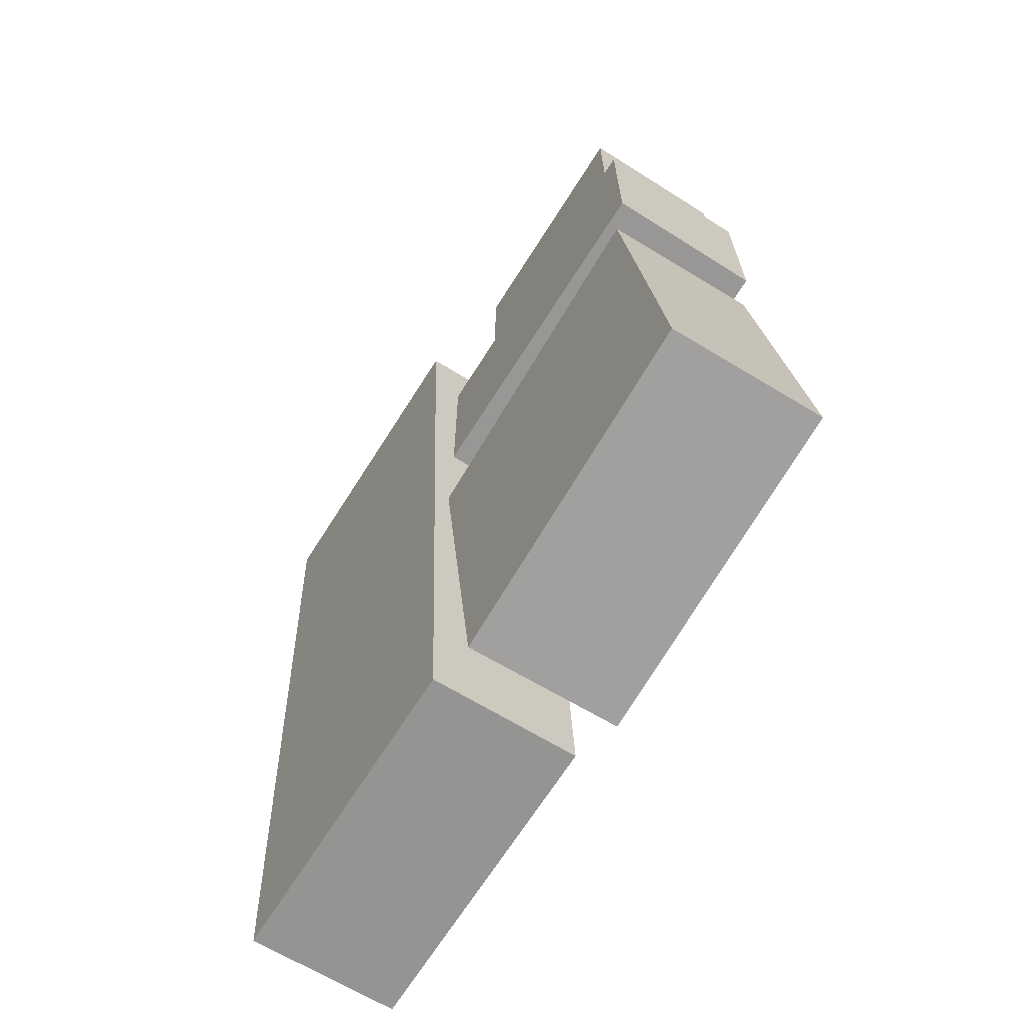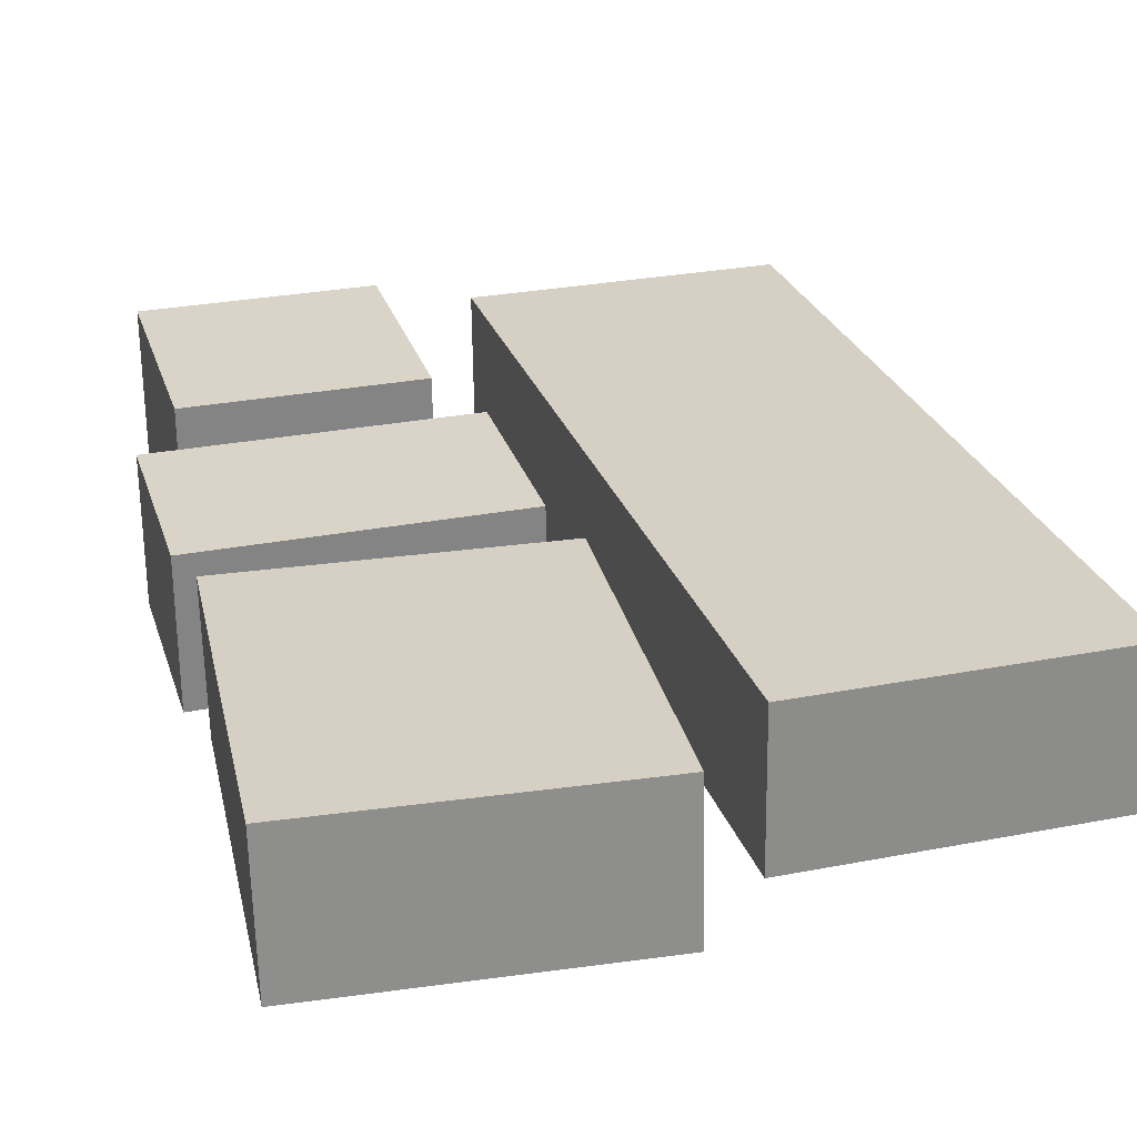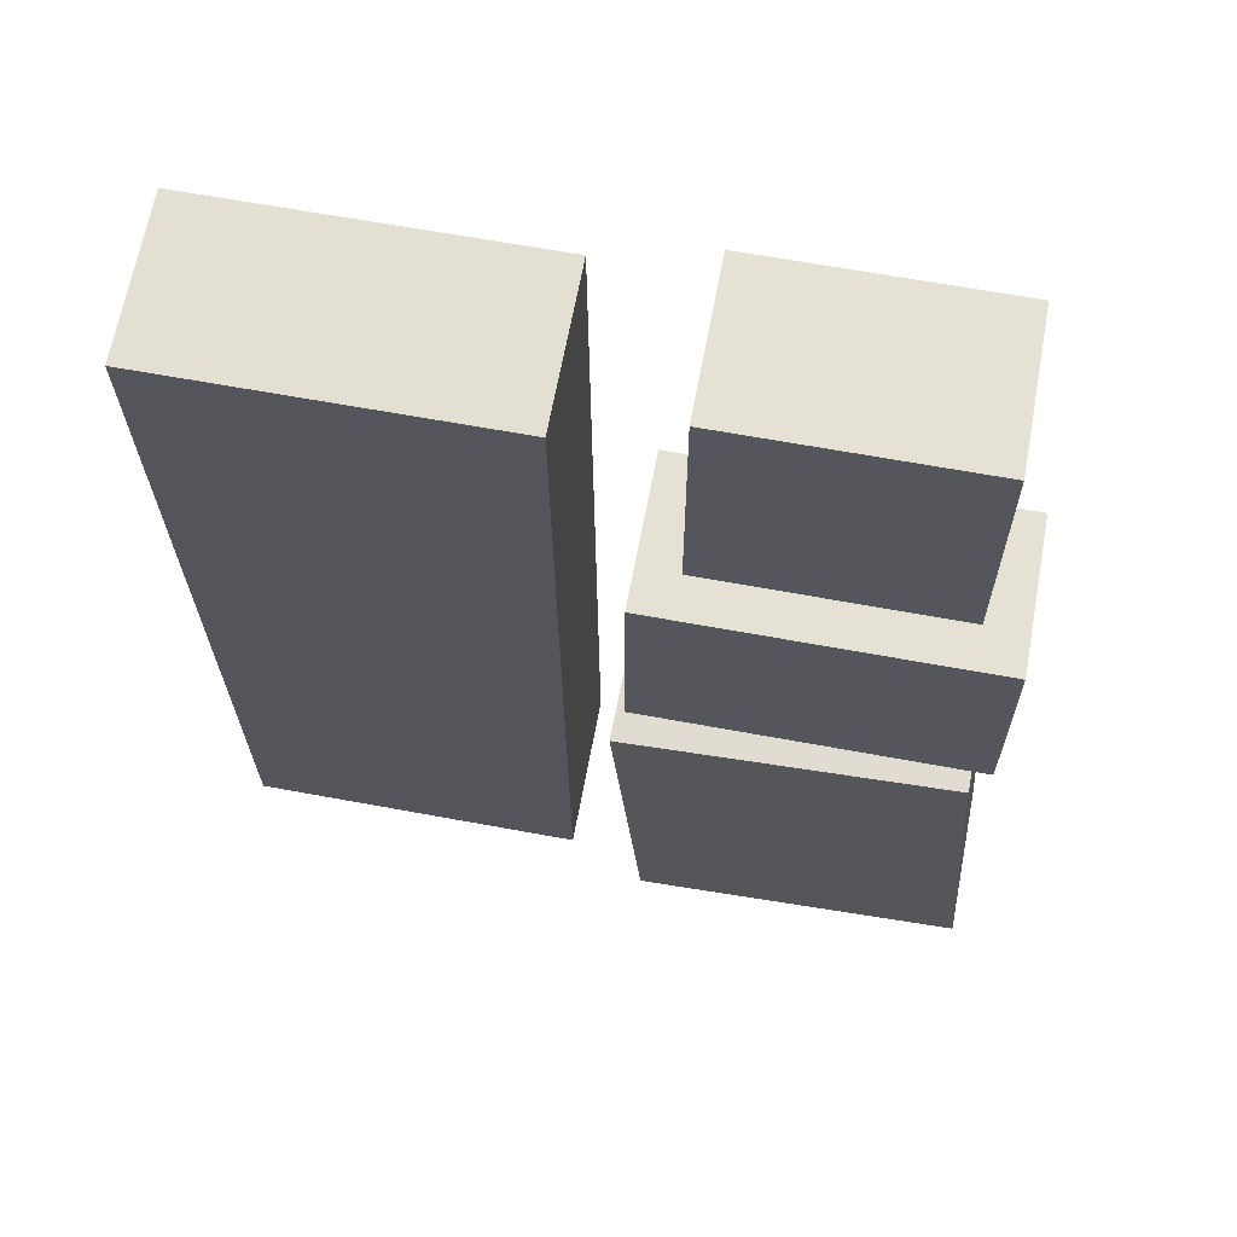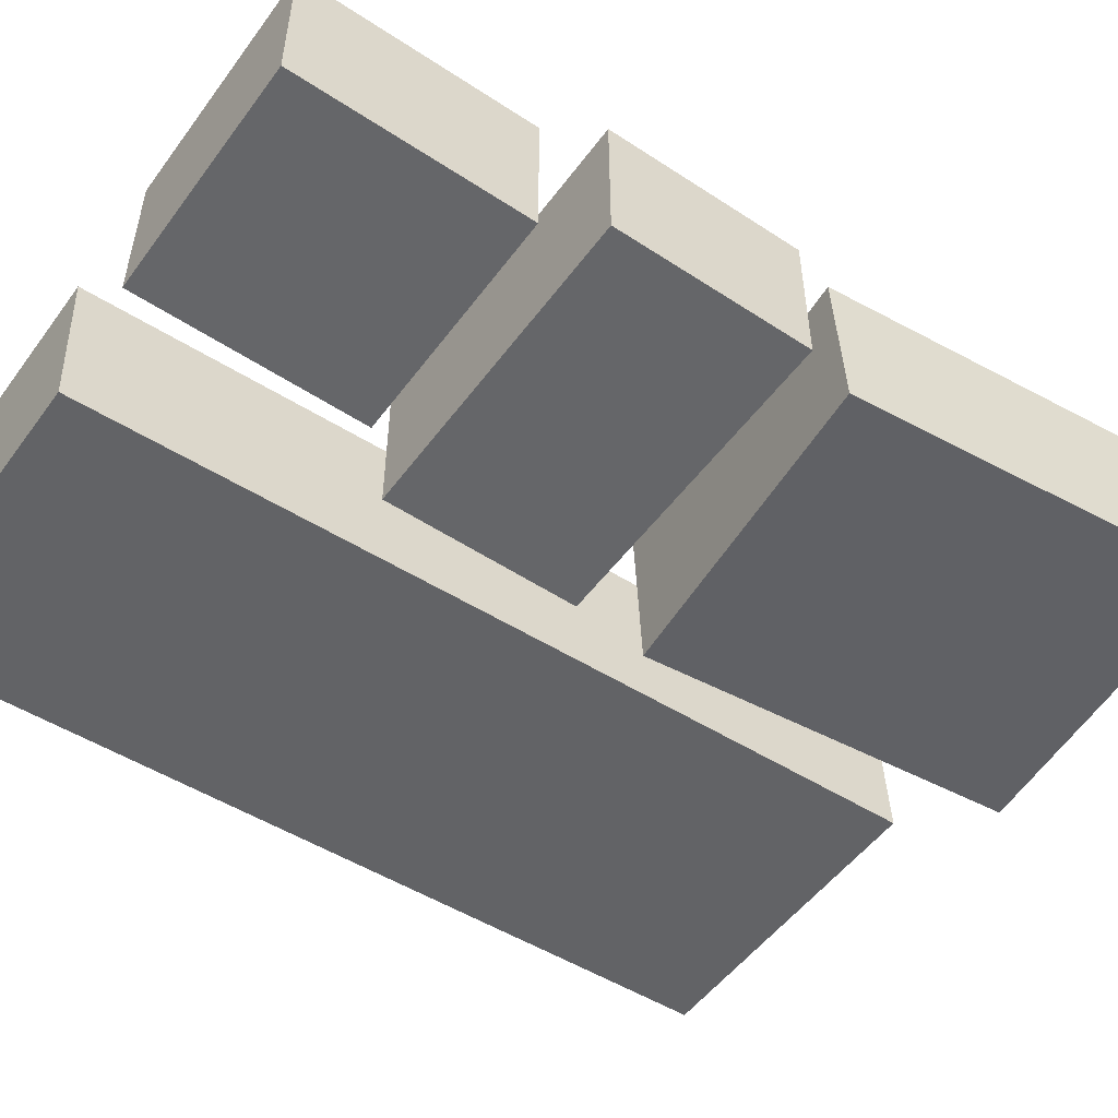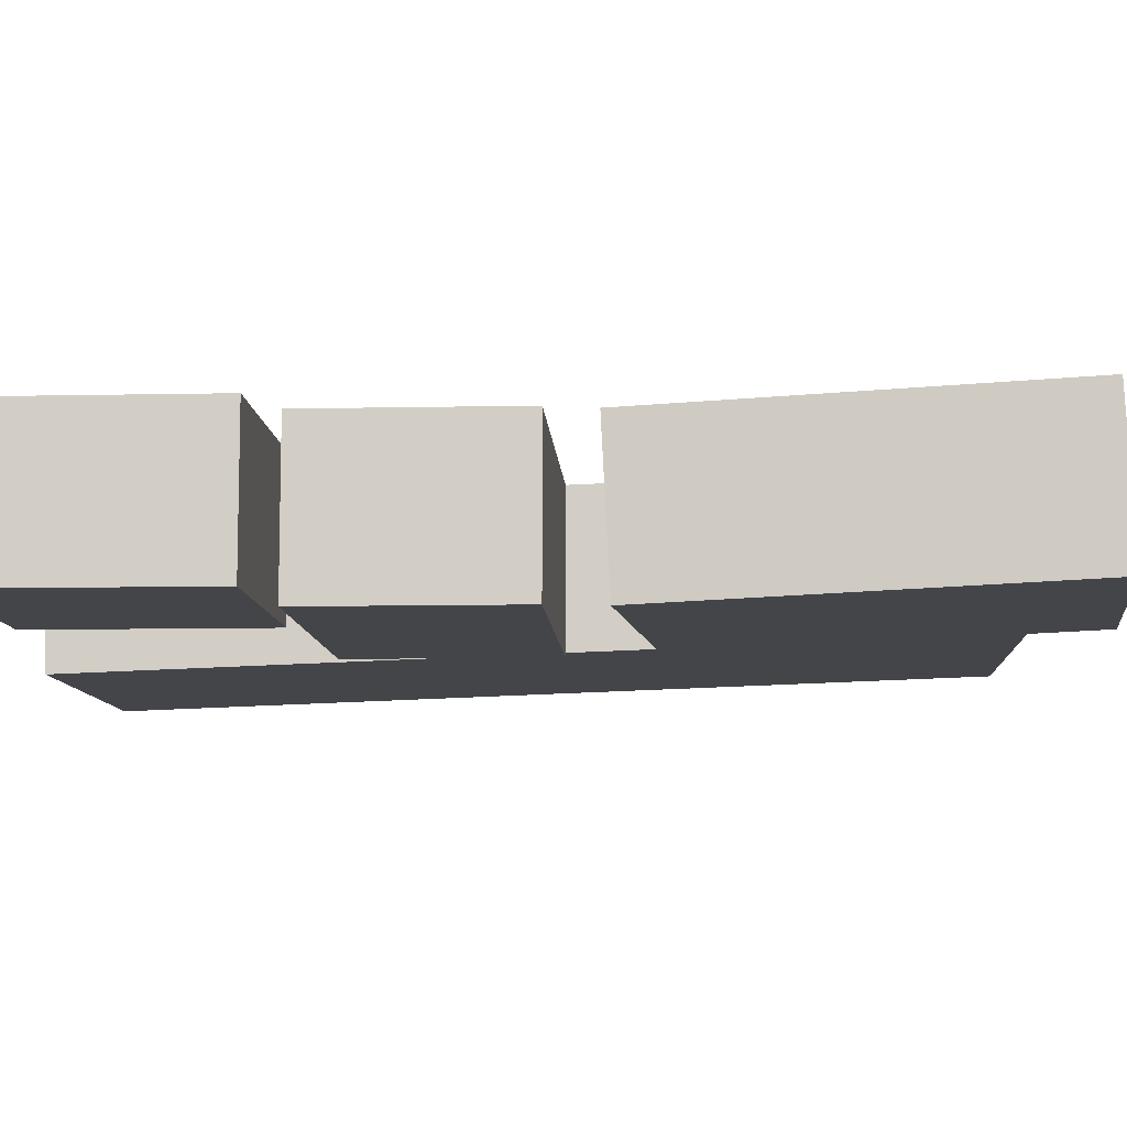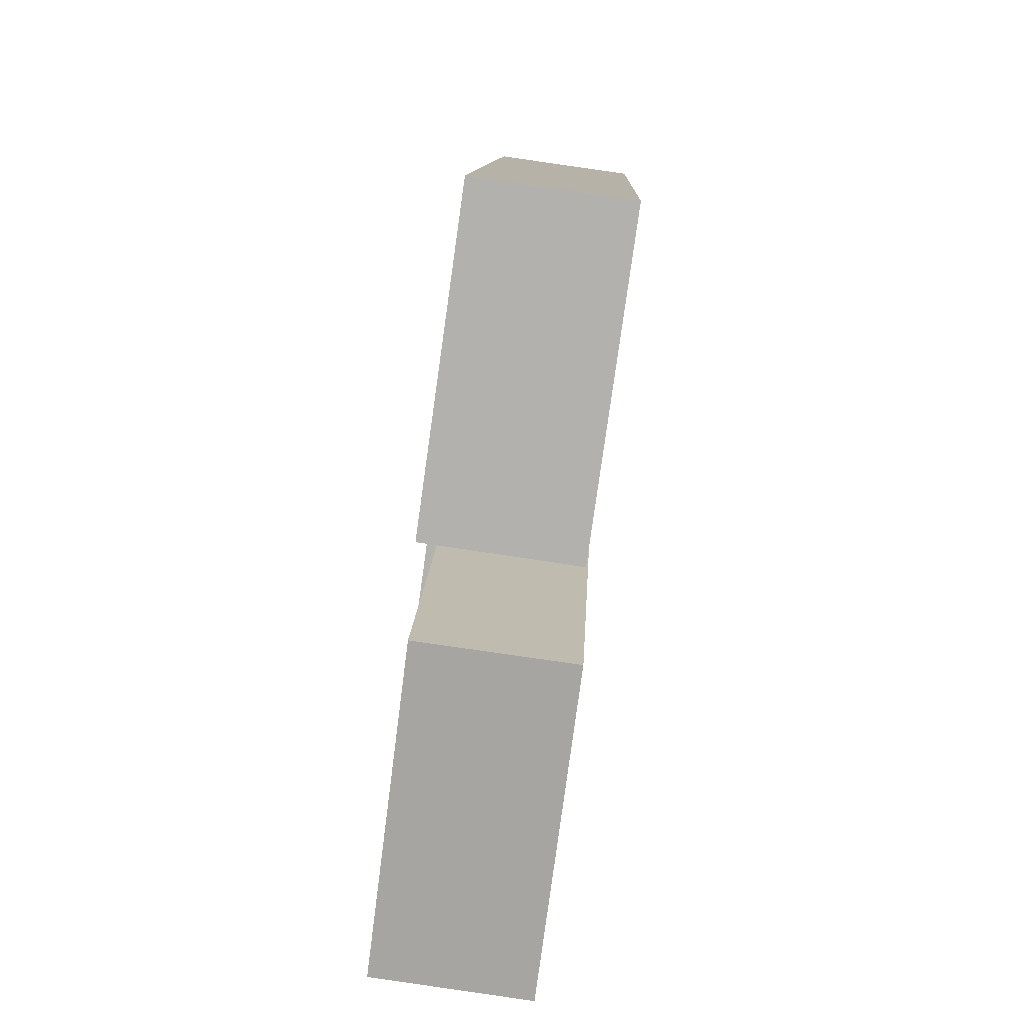
<metadata>
{"format":"obj","ext":"obj","renderer":"f3d","projection":"perspective","resolution":1024,"background":"white","views":[{"elev":-68.2,"azim":57.7,"up":"+Z"},{"elev":28.4,"azim":163.7,"up":"+Y"},{"elev":64.3,"azim":10.6,"up":"+Z"},{"elev":-51.9,"azim":54.6,"up":"+Y"},{"elev":-9.1,"azim":93.2,"up":"+Y"},{"elev":-79.4,"azim":-98.0,"up":"+Z"}]}
</metadata>
<code>
g default
v 1.205 -1.659 7.615
v 5.295 -1.659 7.615
v 1.205 0.9414 7.615
v 5.295 0.9414 7.615
v 1.205 0.9414 3.599
v 5.295 0.9414 3.599
v 1.205 -1.659 3.599
v 5.295 -1.659 3.599
v 0.4875 -2.038 2.926
v 6.013 -2.038 2.926
v 0.4875 0.5618 2.926
v 6.013 0.5618 2.926
v 0.4875 0.5618 -0.4713
v 6.013 0.5618 -0.4713
v 0.4875 -2.038 -0.4713
v 6.013 -2.038 -0.4713
v -6.013 -2.123 7.592
v -0.4875 -2.123 7.592
v -6.013 0.4748 7.711
v -0.4875 0.4748 7.711
v -6.013 0.9929 -7.277
v -0.4875 0.9929 -7.277
v -6.013 -1.605 -7.396
v -0.4875 -1.605 -7.396
v 0.2415 -1.955 -1.878
v 5.747 -2.02 -1.342
v 0.263 0.6427 -1.747
v 5.768 0.577 -1.211
v 0.7534 0.8902 -8.415
v 6.258 0.8245 -7.879
v 0.732 -1.707 -8.545
v 6.237 -1.773 -8.01
g road07:pCube34
f 1 2 4 3
f 3 4 6 5
f 5 6 8 7
f 7 8 2 1
f 2 8 6 4
f 7 1 3 5
f 9 10 12 11
f 11 12 14 13
f 13 14 16 15
f 15 16 10 9
f 10 16 14 12
f 15 9 11 13
f 17 18 20 19
f 19 20 22 21
f 21 22 24 23
f 23 24 18 17
f 18 24 22 20
f 23 17 19 21
f 25 26 28 27
f 27 28 30 29
f 29 30 32 31
f 31 32 26 25
f 26 32 30 28
f 31 25 27 29

</code>
